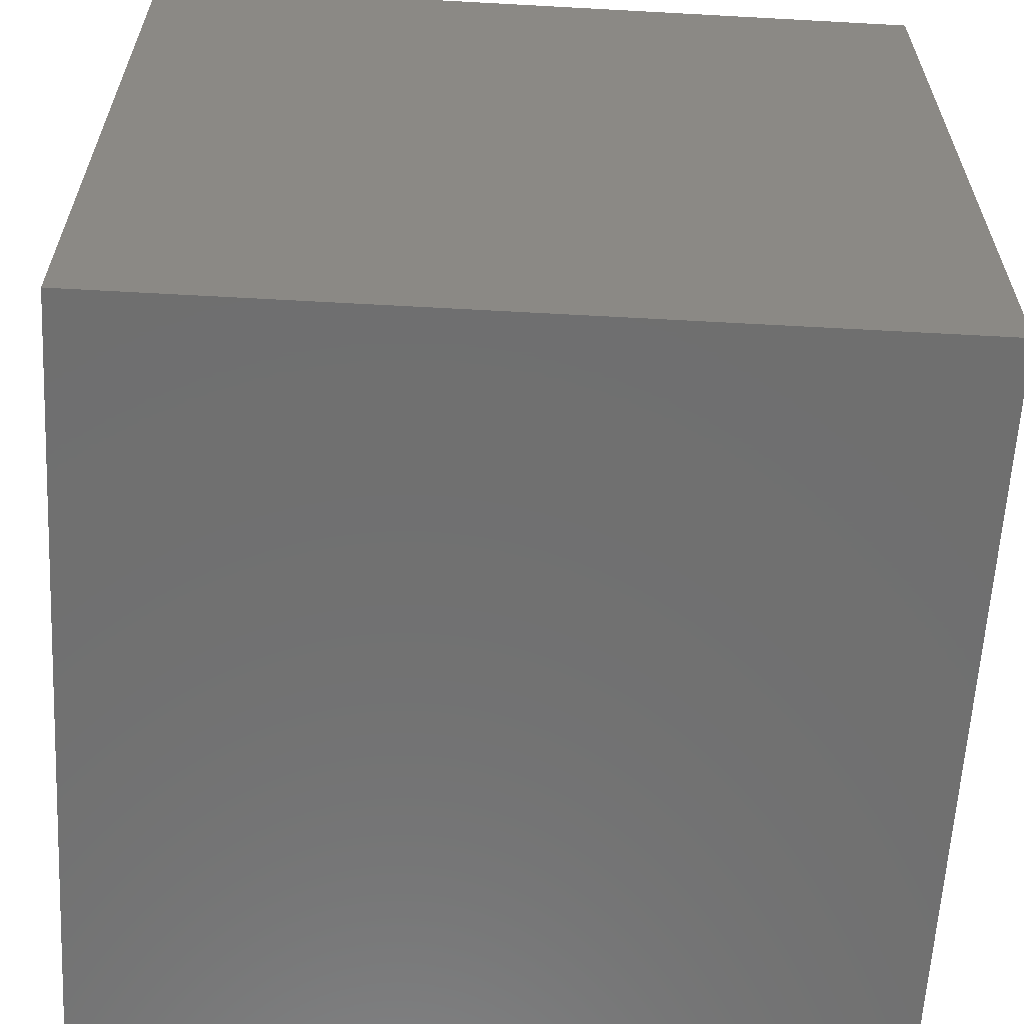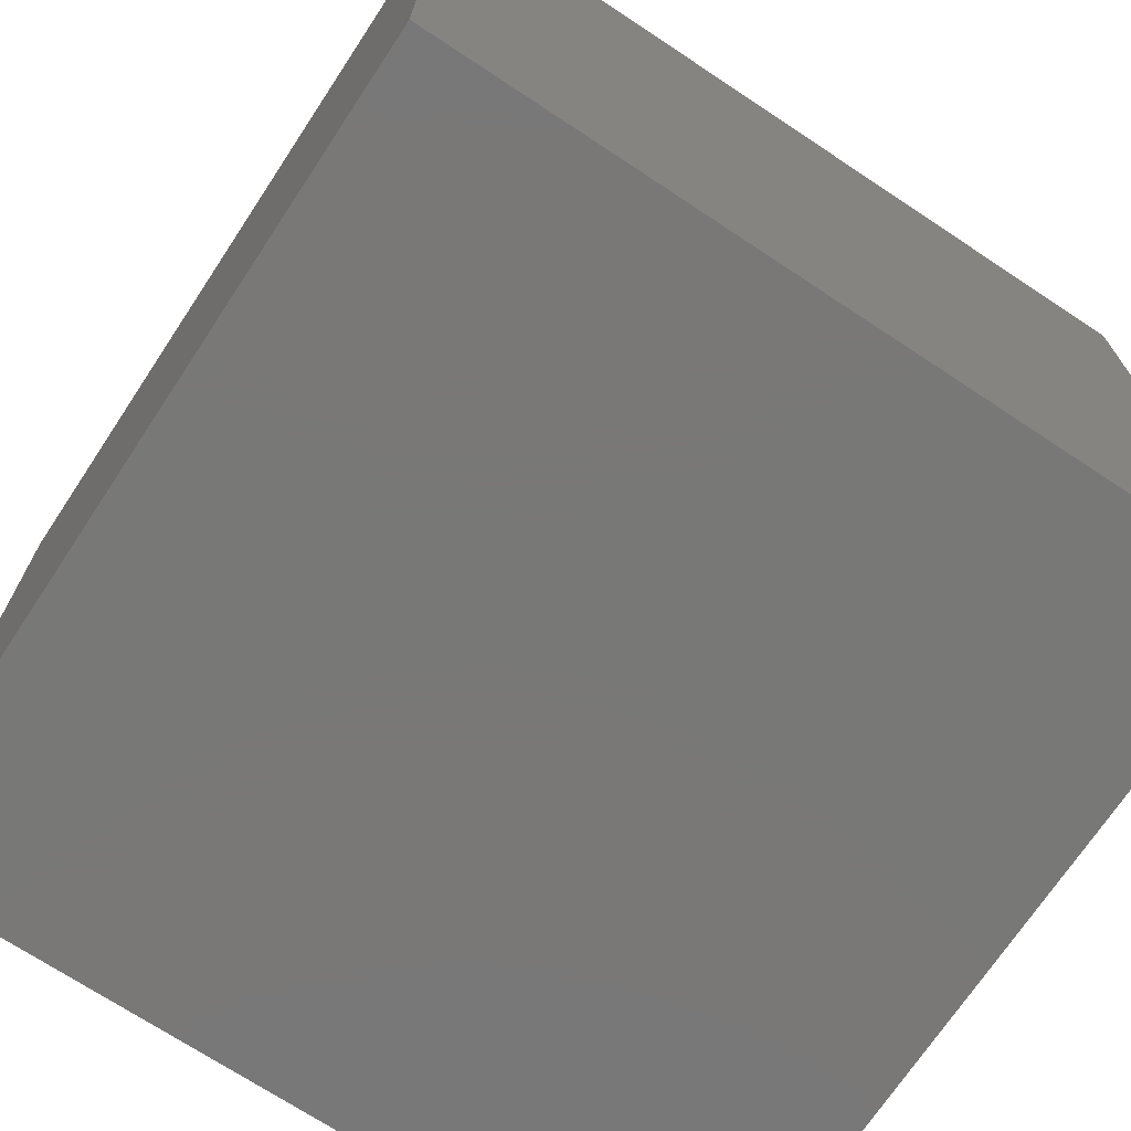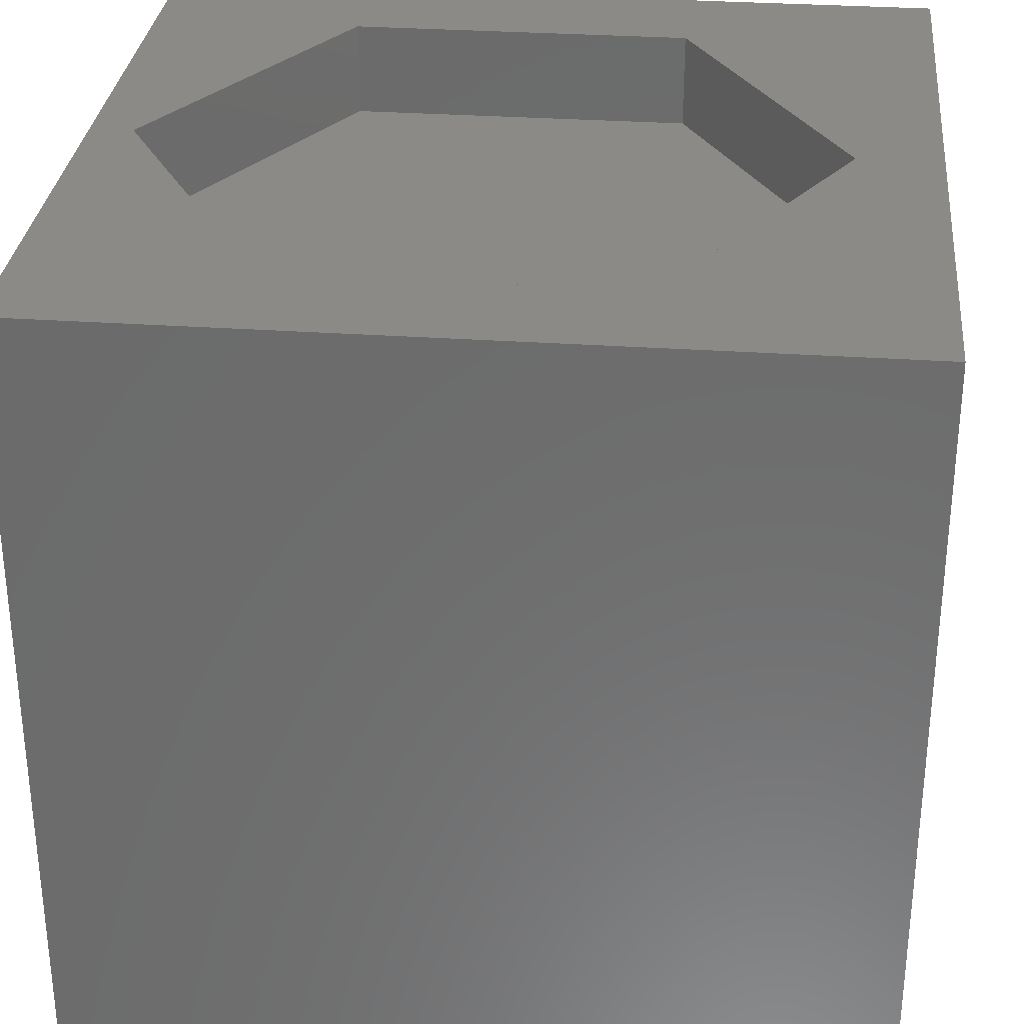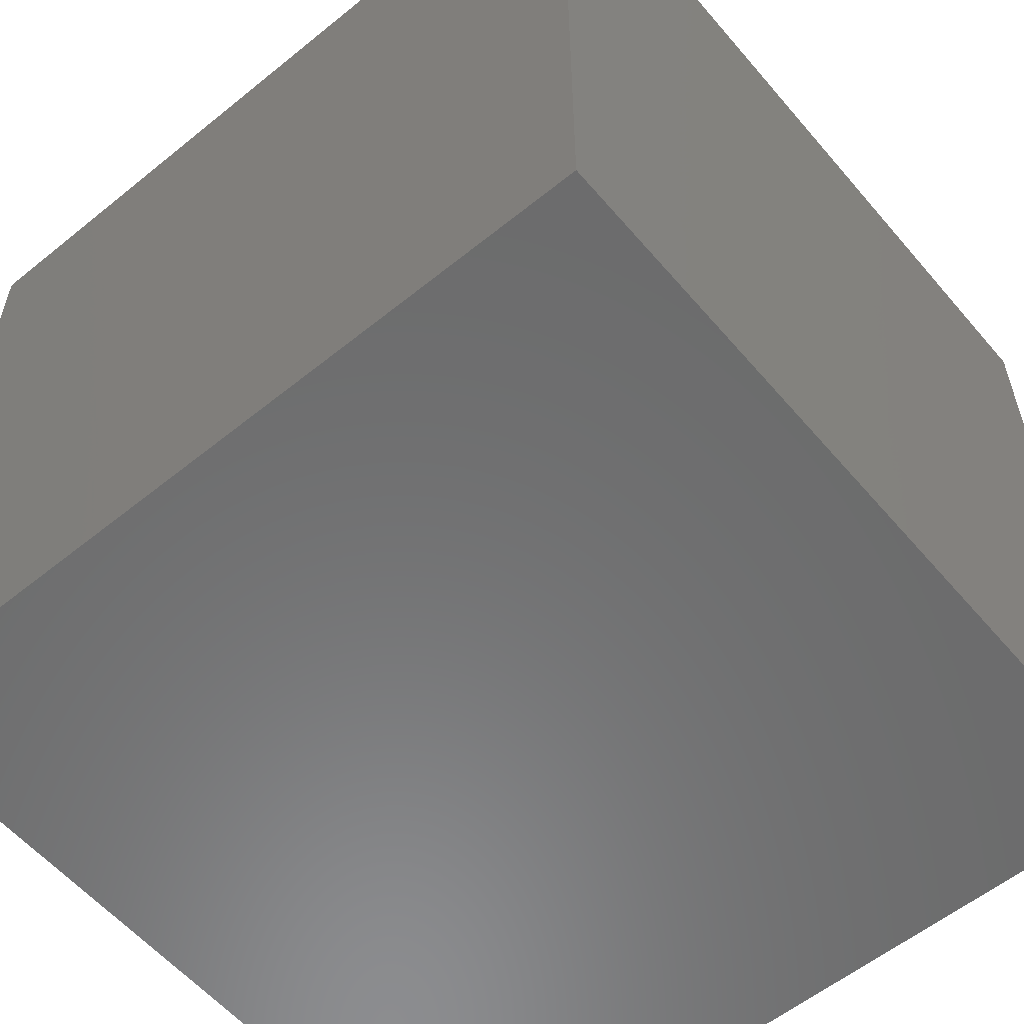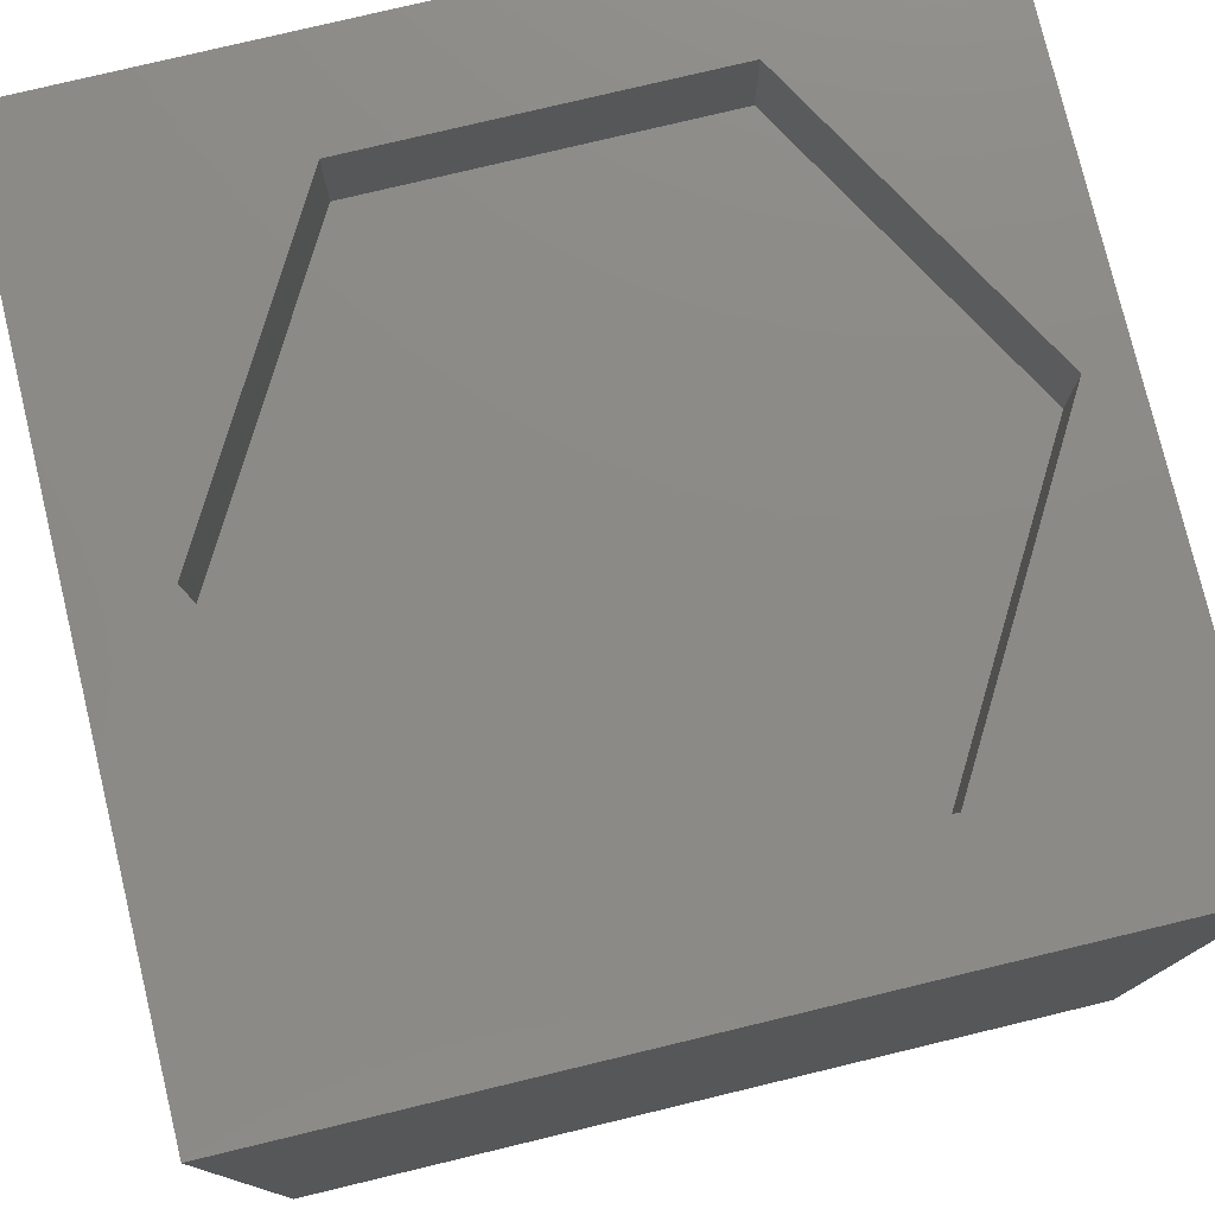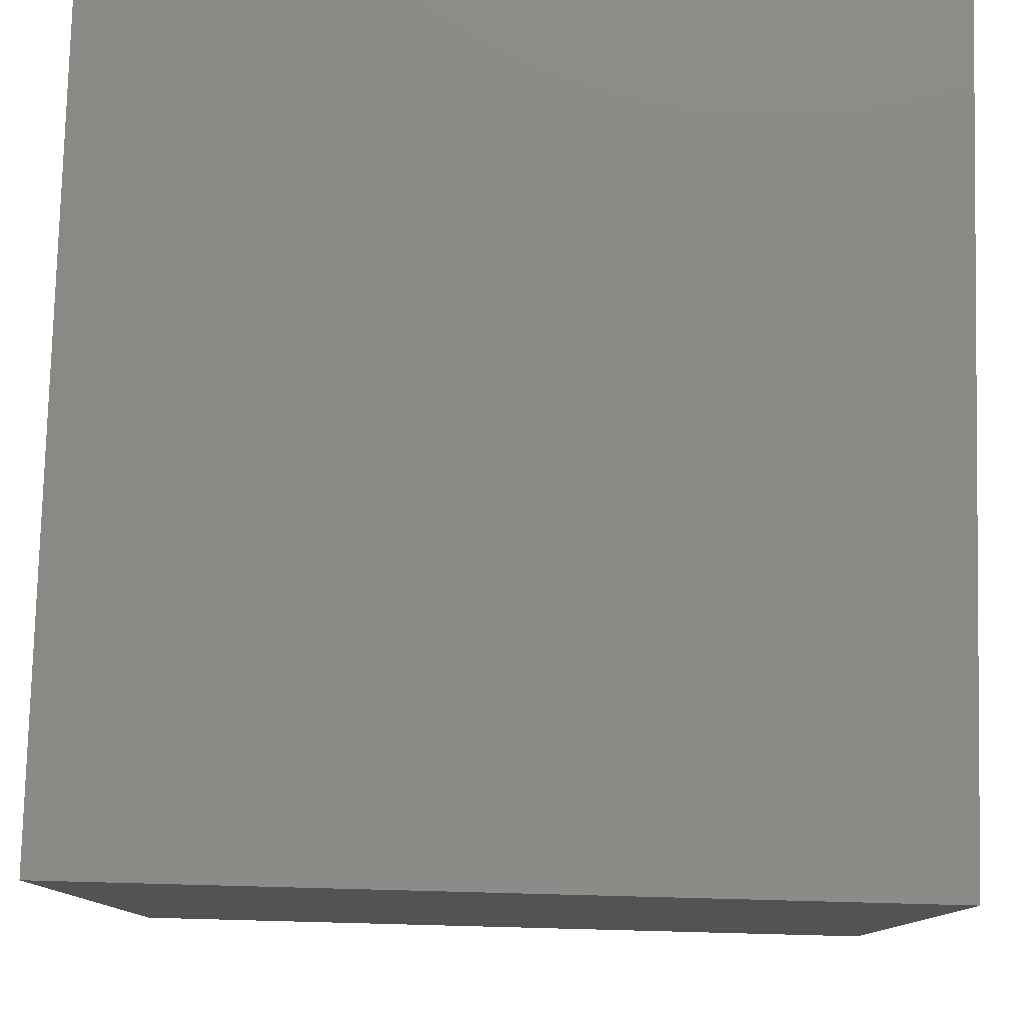
<metadata>
{"format":"stl","ext":"stl","renderer":"f3d","projection":"perspective","resolution":1024,"background":"white","views":[{"elev":-61.5,"azim":86.8,"up":"+Z"},{"elev":-71.1,"azim":-33.5,"up":"+Z"},{"elev":30.9,"azim":5.7,"up":"+Z"},{"elev":-57.7,"azim":40.0,"up":"+Z"},{"elev":77.6,"azim":166.5,"up":"+Z"},{"elev":79.1,"azim":91.5,"up":"+Y"}]}
</metadata>
<code>
# stl→obj: 20 verts, 36 faces
v 0 10 10
v 0 10 0
v 0 0 10
v 0 0 0
v 10 10 10
v 8.976 4.951 10
v 10 0 10
v 6.864 1.293 10
v 2.64 1.293 10
v 0.528 4.951 10
v 2.64 8.609 10
v 6.864 8.609 10
v 10 10 0
v 10 0 0
v 0.528 4.951 8.834
v 2.64 8.609 8.834
v 6.864 8.609 8.834
v 8.976 4.951 8.834
v 6.864 1.293 8.834
v 2.64 1.293 8.834
f 1 2 3
f 3 2 4
f 5 6 7
f 7 6 8
f 7 8 3
f 8 9 3
f 3 9 10
f 3 10 1
f 1 10 11
f 1 11 5
f 5 11 12
f 5 12 6
f 13 5 14
f 14 5 7
f 2 13 4
f 4 13 14
f 5 13 1
f 1 13 2
f 14 7 4
f 4 7 3
f 15 16 10
f 10 16 11
f 16 17 11
f 11 17 12
f 17 18 12
f 12 18 6
f 18 19 6
f 6 19 8
f 19 20 8
f 8 20 9
f 20 15 9
f 9 15 10
f 15 20 16
f 16 20 19
f 16 19 17
f 17 19 18

</code>
